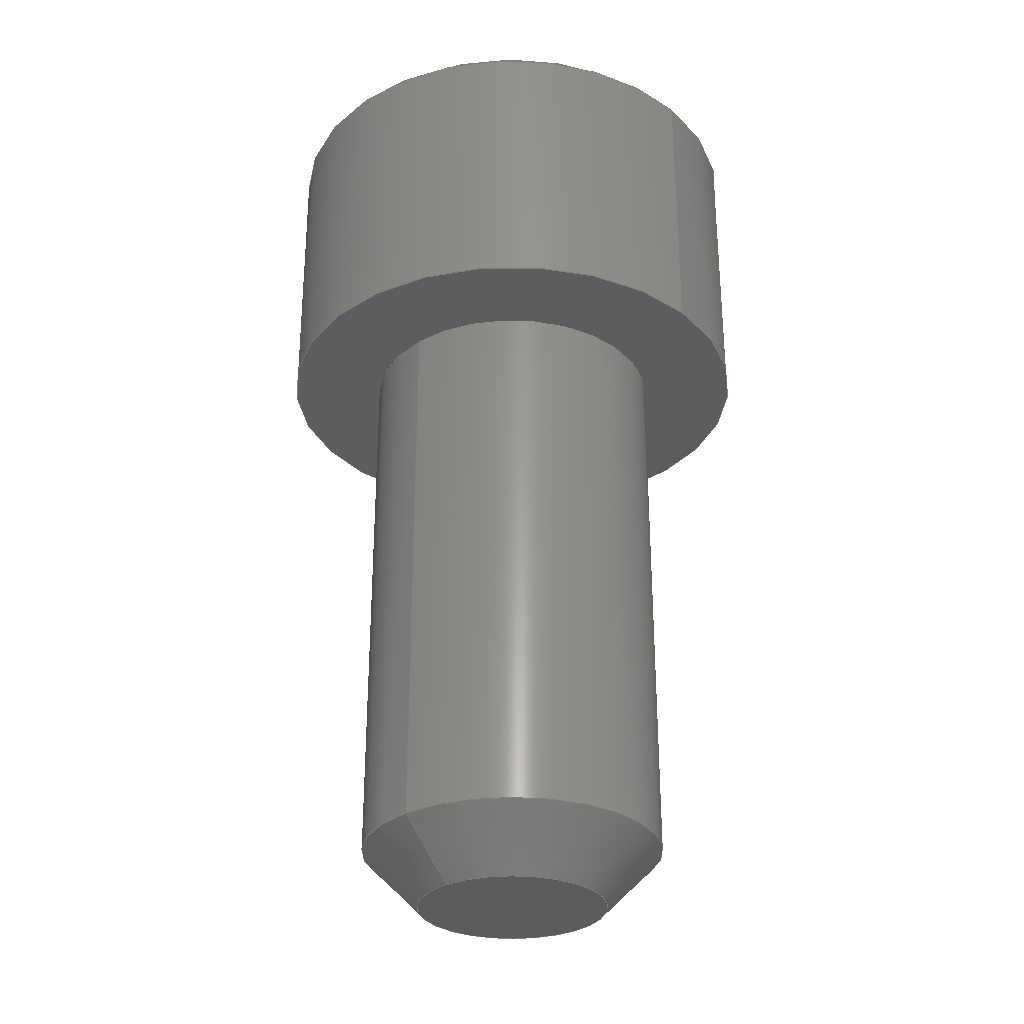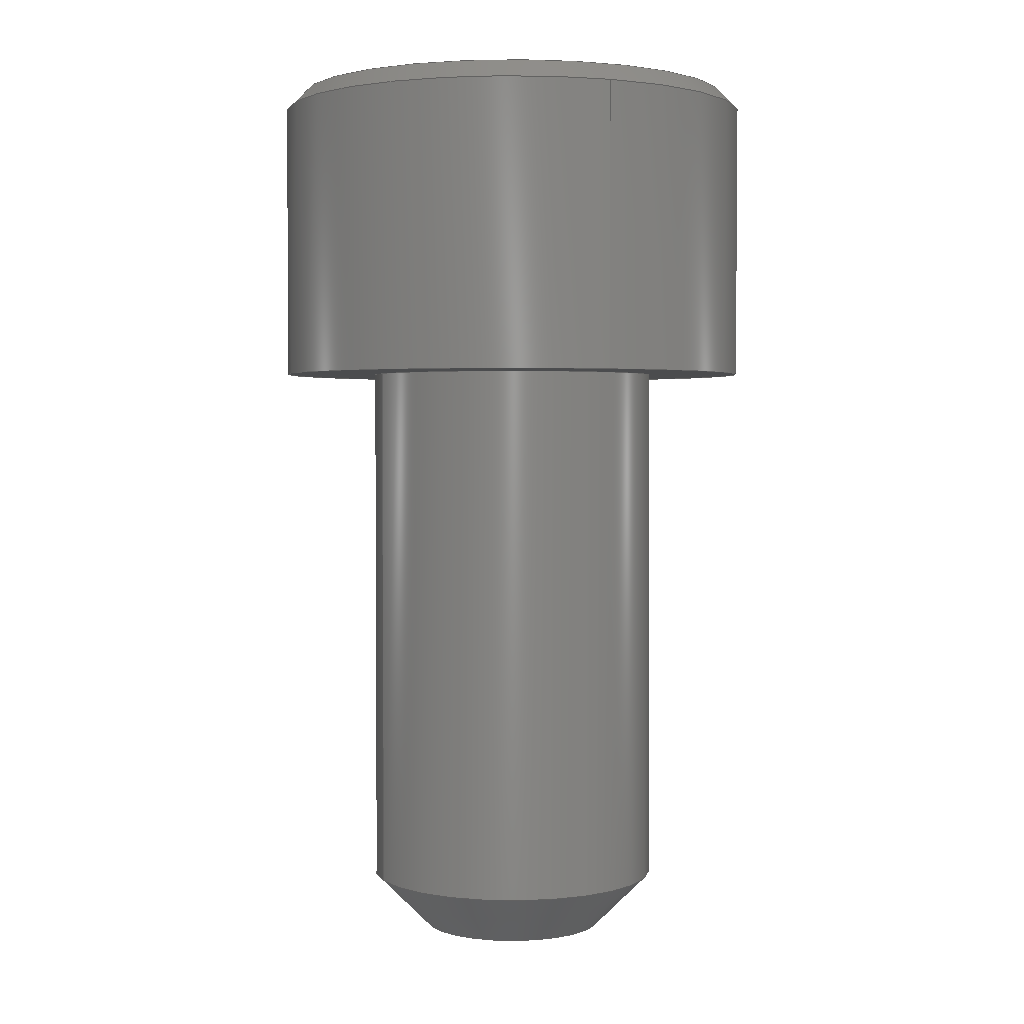
<metadata>
{"format":"step","ext":"stp","renderer":"f3d","projection":"perspective","resolution":1024,"background":"white","views":[{"elev":-30.0,"azim":42.2,"up":"+Y"},{"elev":2.3,"azim":67.0,"up":"+Y"}]}
</metadata>
<code>
ISO-10303-21;
DATA;
#1=PROPERTY_DEFINITION_REPRESENTATION(#5,#3);
#2=PROPERTY_DEFINITION_REPRESENTATION(#6,#4);
#3=REPRESENTATION('',(#7),#454);
#4=REPRESENTATION('',(#8),#454);
#5=PROPERTY_DEFINITION('pmi validation property','',#459);
#6=PROPERTY_DEFINITION('pmi validation property','',#459);
#7=VALUE_REPRESENTATION_ITEM('number of annotations',COUNT_MEASURE(0));
#8=VALUE_REPRESENTATION_ITEM('number of views',COUNT_MEASURE(0));
#9=SHAPE_REPRESENTATION_RELATIONSHIP('','',#314,#10);
#10=ADVANCED_BREP_SHAPE_REPRESENTATION('',(#312),#454);
#11=CONICAL_SURFACE('',#334,4,0.7854);
#12=CONICAL_SURFACE('',#335,6,0.7854);
#13=CIRCLE('',#322,6.5);
#14=CIRCLE('',#323,6.5);
#15=CIRCLE('',#326,6);
#16=CIRCLE('',#329,4);
#17=CIRCLE('',#331,4);
#18=CIRCLE('',#333,2.5);
#19=CYLINDRICAL_SURFACE('',#321,6.5);
#20=CYLINDRICAL_SURFACE('',#330,4);
#21=ORIENTED_EDGE('',*,*,#69,.T.);
#22=ORIENTED_EDGE('',*,*,#70,.F.);
#23=ORIENTED_EDGE('',*,*,#71,.F.);
#24=ORIENTED_EDGE('',*,*,#72,.T.);
#25=ORIENTED_EDGE('',*,*,#73,.T.);
#26=ORIENTED_EDGE('',*,*,#74,.F.);
#27=ORIENTED_EDGE('',*,*,#75,.F.);
#28=ORIENTED_EDGE('',*,*,#70,.T.);
#29=ORIENTED_EDGE('',*,*,#76,.T.);
#30=ORIENTED_EDGE('',*,*,#77,.F.);
#31=ORIENTED_EDGE('',*,*,#78,.F.);
#32=ORIENTED_EDGE('',*,*,#74,.T.);
#33=ORIENTED_EDGE('',*,*,#79,.T.);
#34=ORIENTED_EDGE('',*,*,#80,.F.);
#35=ORIENTED_EDGE('',*,*,#81,.F.);
#36=ORIENTED_EDGE('',*,*,#77,.T.);
#37=ORIENTED_EDGE('',*,*,#82,.T.);
#38=ORIENTED_EDGE('',*,*,#83,.F.);
#39=ORIENTED_EDGE('',*,*,#84,.F.);
#40=ORIENTED_EDGE('',*,*,#80,.T.);
#41=ORIENTED_EDGE('',*,*,#85,.T.);
#42=ORIENTED_EDGE('',*,*,#86,.T.);
#43=ORIENTED_EDGE('',*,*,#87,.T.);
#44=ORIENTED_EDGE('',*,*,#72,.F.);
#45=ORIENTED_EDGE('',*,*,#88,.F.);
#46=ORIENTED_EDGE('',*,*,#83,.T.);
#47=ORIENTED_EDGE('',*,*,#89,.T.);
#48=ORIENTED_EDGE('',*,*,#71,.T.);
#49=ORIENTED_EDGE('',*,*,#75,.T.);
#50=ORIENTED_EDGE('',*,*,#78,.T.);
#51=ORIENTED_EDGE('',*,*,#81,.T.);
#52=ORIENTED_EDGE('',*,*,#84,.T.);
#53=ORIENTED_EDGE('',*,*,#88,.T.);
#54=ORIENTED_EDGE('',*,*,#69,.F.);
#55=ORIENTED_EDGE('',*,*,#87,.F.);
#56=ORIENTED_EDGE('',*,*,#82,.F.);
#57=ORIENTED_EDGE('',*,*,#79,.F.);
#58=ORIENTED_EDGE('',*,*,#76,.F.);
#59=ORIENTED_EDGE('',*,*,#73,.F.);
#60=ORIENTED_EDGE('',*,*,#90,.T.);
#61=ORIENTED_EDGE('',*,*,#86,.F.);
#62=ORIENTED_EDGE('',*,*,#91,.T.);
#63=ORIENTED_EDGE('',*,*,#90,.F.);
#64=ORIENTED_EDGE('',*,*,#92,.T.);
#65=ORIENTED_EDGE('',*,*,#92,.F.);
#66=ORIENTED_EDGE('',*,*,#91,.F.);
#67=ORIENTED_EDGE('',*,*,#85,.F.);
#68=ORIENTED_EDGE('',*,*,#89,.F.);
#69=EDGE_CURVE('',#93,#94,#111,.T.);
#70=EDGE_CURVE('',#95,#94,#112,.T.);
#71=EDGE_CURVE('',#96,#95,#113,.T.);
#72=EDGE_CURVE('',#96,#93,#114,.T.);
#73=EDGE_CURVE('',#94,#97,#115,.T.);
#74=EDGE_CURVE('',#98,#97,#116,.T.);
#75=EDGE_CURVE('',#95,#98,#117,.T.);
#76=EDGE_CURVE('',#97,#99,#118,.T.);
#77=EDGE_CURVE('',#100,#99,#119,.T.);
#78=EDGE_CURVE('',#98,#100,#120,.T.);
#79=EDGE_CURVE('',#99,#101,#121,.T.);
#80=EDGE_CURVE('',#102,#101,#122,.T.);
#81=EDGE_CURVE('',#100,#102,#123,.T.);
#82=EDGE_CURVE('',#101,#103,#124,.T.);
#83=EDGE_CURVE('',#104,#103,#125,.T.);
#84=EDGE_CURVE('',#102,#104,#126,.T.);
#85=EDGE_CURVE('',#105,#105,#13,.F.);
#86=EDGE_CURVE('',#106,#106,#14,.T.);
#87=EDGE_CURVE('',#103,#93,#127,.T.);
#88=EDGE_CURVE('',#104,#96,#128,.T.);
#89=EDGE_CURVE('',#107,#107,#15,.T.);
#90=EDGE_CURVE('',#108,#108,#16,.T.);
#91=EDGE_CURVE('',#109,#109,#17,.T.);
#92=EDGE_CURVE('',#110,#110,#18,.F.);
#93=VERTEX_POINT('',#399);
#94=VERTEX_POINT('',#400);
#95=VERTEX_POINT('',#402);
#96=VERTEX_POINT('',#404);
#97=VERTEX_POINT('',#408);
#98=VERTEX_POINT('',#410);
#99=VERTEX_POINT('',#414);
#100=VERTEX_POINT('',#416);
#101=VERTEX_POINT('',#420);
#102=VERTEX_POINT('',#422);
#103=VERTEX_POINT('',#426);
#104=VERTEX_POINT('',#428);
#105=VERTEX_POINT('',#432);
#106=VERTEX_POINT('',#434);
#107=VERTEX_POINT('',#440);
#108=VERTEX_POINT('',#444);
#109=VERTEX_POINT('',#447);
#110=VERTEX_POINT('',#450);
#111=LINE('',#398,#129);
#112=LINE('',#401,#130);
#113=LINE('',#403,#131);
#114=LINE('',#405,#132);
#115=LINE('',#407,#133);
#116=LINE('',#409,#134);
#117=LINE('',#411,#135);
#118=LINE('',#413,#136);
#119=LINE('',#415,#137);
#120=LINE('',#417,#138);
#121=LINE('',#419,#139);
#122=LINE('',#421,#140);
#123=LINE('',#423,#141);
#124=LINE('',#425,#142);
#125=LINE('',#427,#143);
#126=LINE('',#429,#144);
#127=LINE('',#436,#145);
#128=LINE('',#437,#146);
#129=VECTOR('',#340,1000);
#130=VECTOR('',#341,1000);
#131=VECTOR('',#342,1000);
#132=VECTOR('',#343,1000);
#133=VECTOR('',#346,1000);
#134=VECTOR('',#347,1000);
#135=VECTOR('',#348,1000);
#136=VECTOR('',#351,1000);
#137=VECTOR('',#352,1000);
#138=VECTOR('',#353,1000);
#139=VECTOR('',#356,1000);
#140=VECTOR('',#357,1000);
#141=VECTOR('',#358,1000);
#142=VECTOR('',#361,1000);
#143=VECTOR('',#362,1000);
#144=VECTOR('',#363,1000);
#145=VECTOR('',#372,1000);
#146=VECTOR('',#373,1000);
#147=EDGE_LOOP('',(#21,#22,#23,#24));
#148=EDGE_LOOP('',(#25,#26,#27,#28));
#149=EDGE_LOOP('',(#29,#30,#31,#32));
#150=EDGE_LOOP('',(#33,#34,#35,#36));
#151=EDGE_LOOP('',(#37,#38,#39,#40));
#152=EDGE_LOOP('',(#41));
#153=EDGE_LOOP('',(#42));
#154=EDGE_LOOP('',(#43,#44,#45,#46));
#155=EDGE_LOOP('',(#47));
#156=EDGE_LOOP('',(#48,#49,#50,#51,#52,#53));
#157=EDGE_LOOP('',(#54,#55,#56,#57,#58,#59));
#158=EDGE_LOOP('',(#60));
#159=EDGE_LOOP('',(#61));
#160=EDGE_LOOP('',(#62));
#161=EDGE_LOOP('',(#63));
#162=EDGE_LOOP('',(#64));
#163=EDGE_LOOP('',(#65));
#164=EDGE_LOOP('',(#66));
#165=EDGE_LOOP('',(#67));
#166=EDGE_LOOP('',(#68));
#167=FACE_BOUND('',#147,.T.);
#168=FACE_BOUND('',#148,.T.);
#169=FACE_BOUND('',#149,.T.);
#170=FACE_BOUND('',#150,.T.);
#171=FACE_BOUND('',#151,.T.);
#172=FACE_BOUND('',#152,.T.);
#173=FACE_BOUND('',#153,.T.);
#174=FACE_BOUND('',#154,.T.);
#175=FACE_BOUND('',#155,.T.);
#176=FACE_BOUND('',#156,.T.);
#177=FACE_BOUND('',#157,.T.);
#178=FACE_BOUND('',#158,.T.);
#179=FACE_BOUND('',#159,.T.);
#180=FACE_BOUND('',#160,.T.);
#181=FACE_BOUND('',#161,.T.);
#182=FACE_BOUND('',#162,.T.);
#183=FACE_BOUND('',#163,.T.);
#184=FACE_BOUND('',#164,.T.);
#185=FACE_BOUND('',#165,.T.);
#186=FACE_BOUND('',#166,.T.);
#187=PLANE('',#316);
#188=PLANE('',#317);
#189=PLANE('',#318);
#190=PLANE('',#319);
#191=PLANE('',#320);
#192=PLANE('',#324);
#193=PLANE('',#325);
#194=PLANE('',#327);
#195=PLANE('',#328);
#196=PLANE('',#332);
#197=STYLED_ITEM('',(#211),#297);
#198=STYLED_ITEM('',(#212),#298);
#199=STYLED_ITEM('',(#213),#299);
#200=STYLED_ITEM('',(#214),#300);
#201=STYLED_ITEM('',(#215),#301);
#202=STYLED_ITEM('',(#216),#302);
#203=STYLED_ITEM('',(#217),#303);
#204=STYLED_ITEM('',(#218),#304);
#205=STYLED_ITEM('',(#219),#305);
#206=STYLED_ITEM('',(#220),#306);
#207=STYLED_ITEM('',(#221),#307);
#208=STYLED_ITEM('',(#222),#308);
#209=STYLED_ITEM('',(#223),#309);
#210=STYLED_ITEM('',(#224),#310);
#211=PRESENTATION_STYLE_ASSIGNMENT((#225));
#212=PRESENTATION_STYLE_ASSIGNMENT((#226));
#213=PRESENTATION_STYLE_ASSIGNMENT((#227));
#214=PRESENTATION_STYLE_ASSIGNMENT((#228));
#215=PRESENTATION_STYLE_ASSIGNMENT((#229));
#216=PRESENTATION_STYLE_ASSIGNMENT((#230));
#217=PRESENTATION_STYLE_ASSIGNMENT((#231));
#218=PRESENTATION_STYLE_ASSIGNMENT((#232));
#219=PRESENTATION_STYLE_ASSIGNMENT((#233));
#220=PRESENTATION_STYLE_ASSIGNMENT((#234));
#221=PRESENTATION_STYLE_ASSIGNMENT((#235));
#222=PRESENTATION_STYLE_ASSIGNMENT((#236));
#223=PRESENTATION_STYLE_ASSIGNMENT((#237));
#224=PRESENTATION_STYLE_ASSIGNMENT((#238));
#225=SURFACE_STYLE_USAGE(.BOTH.,#239);
#226=SURFACE_STYLE_USAGE(.BOTH.,#240);
#227=SURFACE_STYLE_USAGE(.BOTH.,#241);
#228=SURFACE_STYLE_USAGE(.BOTH.,#242);
#229=SURFACE_STYLE_USAGE(.BOTH.,#243);
#230=SURFACE_STYLE_USAGE(.BOTH.,#244);
#231=SURFACE_STYLE_USAGE(.BOTH.,#245);
#232=SURFACE_STYLE_USAGE(.BOTH.,#246);
#233=SURFACE_STYLE_USAGE(.BOTH.,#247);
#234=SURFACE_STYLE_USAGE(.BOTH.,#248);
#235=SURFACE_STYLE_USAGE(.BOTH.,#249);
#236=SURFACE_STYLE_USAGE(.BOTH.,#250);
#237=SURFACE_STYLE_USAGE(.BOTH.,#251);
#238=SURFACE_STYLE_USAGE(.BOTH.,#252);
#239=SURFACE_SIDE_STYLE('',(#253));
#240=SURFACE_SIDE_STYLE('',(#254));
#241=SURFACE_SIDE_STYLE('',(#255));
#242=SURFACE_SIDE_STYLE('',(#256));
#243=SURFACE_SIDE_STYLE('',(#257));
#244=SURFACE_SIDE_STYLE('',(#258));
#245=SURFACE_SIDE_STYLE('',(#259));
#246=SURFACE_SIDE_STYLE('',(#260));
#247=SURFACE_SIDE_STYLE('',(#261));
#248=SURFACE_SIDE_STYLE('',(#262));
#249=SURFACE_SIDE_STYLE('',(#263));
#250=SURFACE_SIDE_STYLE('',(#264));
#251=SURFACE_SIDE_STYLE('',(#265));
#252=SURFACE_SIDE_STYLE('',(#266));
#253=SURFACE_STYLE_FILL_AREA(#267);
#254=SURFACE_STYLE_FILL_AREA(#268);
#255=SURFACE_STYLE_FILL_AREA(#269);
#256=SURFACE_STYLE_FILL_AREA(#270);
#257=SURFACE_STYLE_FILL_AREA(#271);
#258=SURFACE_STYLE_FILL_AREA(#272);
#259=SURFACE_STYLE_FILL_AREA(#273);
#260=SURFACE_STYLE_FILL_AREA(#274);
#261=SURFACE_STYLE_FILL_AREA(#275);
#262=SURFACE_STYLE_FILL_AREA(#276);
#263=SURFACE_STYLE_FILL_AREA(#277);
#264=SURFACE_STYLE_FILL_AREA(#278);
#265=SURFACE_STYLE_FILL_AREA(#279);
#266=SURFACE_STYLE_FILL_AREA(#280);
#267=FILL_AREA_STYLE('',(#281));
#268=FILL_AREA_STYLE('',(#282));
#269=FILL_AREA_STYLE('',(#283));
#270=FILL_AREA_STYLE('',(#284));
#271=FILL_AREA_STYLE('',(#285));
#272=FILL_AREA_STYLE('',(#286));
#273=FILL_AREA_STYLE('',(#287));
#274=FILL_AREA_STYLE('',(#288));
#275=FILL_AREA_STYLE('',(#289));
#276=FILL_AREA_STYLE('',(#290));
#277=FILL_AREA_STYLE('',(#291));
#278=FILL_AREA_STYLE('',(#292));
#279=FILL_AREA_STYLE('',(#293));
#280=FILL_AREA_STYLE('',(#294));
#281=FILL_AREA_STYLE_COLOUR('',#295);
#282=FILL_AREA_STYLE_COLOUR('',#295);
#283=FILL_AREA_STYLE_COLOUR('',#295);
#284=FILL_AREA_STYLE_COLOUR('',#295);
#285=FILL_AREA_STYLE_COLOUR('',#295);
#286=FILL_AREA_STYLE_COLOUR('',#295);
#287=FILL_AREA_STYLE_COLOUR('',#295);
#288=FILL_AREA_STYLE_COLOUR('',#295);
#289=FILL_AREA_STYLE_COLOUR('',#295);
#290=FILL_AREA_STYLE_COLOUR('',#295);
#291=FILL_AREA_STYLE_COLOUR('',#296);
#292=FILL_AREA_STYLE_COLOUR('',#295);
#293=FILL_AREA_STYLE_COLOUR('',#295);
#294=FILL_AREA_STYLE_COLOUR('',#295);
#295=COLOUR_RGB('',0.8,0,0);
#296=COLOUR_RGB('',0.1875,0.75,0.5812);
#297=ADVANCED_FACE('',(#167),#187,.F.);
#298=ADVANCED_FACE('',(#168),#188,.F.);
#299=ADVANCED_FACE('',(#169),#189,.F.);
#300=ADVANCED_FACE('',(#170),#190,.F.);
#301=ADVANCED_FACE('',(#171),#191,.F.);
#302=ADVANCED_FACE('',(#172,#173),#19,.T.);
#303=ADVANCED_FACE('',(#174),#192,.F.);
#304=ADVANCED_FACE('',(#175,#176),#193,.T.);
#305=ADVANCED_FACE('',(#177),#194,.T.);
#306=ADVANCED_FACE('',(#178,#179),#195,.F.);
#307=ADVANCED_FACE('',(#180,#181),#20,.T.);
#308=ADVANCED_FACE('',(#182),#196,.F.);
#309=ADVANCED_FACE('',(#183,#184),#11,.T.);
#310=ADVANCED_FACE('',(#185,#186),#12,.T.);
#311=CLOSED_SHELL('',(#297,#298,#299,#300,#301,#302,#303,#304,#305,#306,
#307,#308,#309,#310));
#312=MANIFOLD_SOLID_BREP('',#311);
#313=SHAPE_DEFINITION_REPRESENTATION(#459,#314);
#314=SHAPE_REPRESENTATION('Bolt_M8x16',(#315),#454);
#315=AXIS2_PLACEMENT_3D('',#396,#336,#337);
#316=AXIS2_PLACEMENT_3D('',#397,#338,#339);
#317=AXIS2_PLACEMENT_3D('',#406,#344,#345);
#318=AXIS2_PLACEMENT_3D('',#412,#349,#350);
#319=AXIS2_PLACEMENT_3D('',#418,#354,#355);
#320=AXIS2_PLACEMENT_3D('',#424,#359,#360);
#321=AXIS2_PLACEMENT_3D('',#430,#364,#365);
#322=AXIS2_PLACEMENT_3D('',#431,#366,#367);
#323=AXIS2_PLACEMENT_3D('',#433,#368,#369);
#324=AXIS2_PLACEMENT_3D('',#435,#370,#371);
#325=AXIS2_PLACEMENT_3D('',#438,#374,#375);
#326=AXIS2_PLACEMENT_3D('',#439,#376,#377);
#327=AXIS2_PLACEMENT_3D('',#441,#378,#379);
#328=AXIS2_PLACEMENT_3D('',#442,#380,#381);
#329=AXIS2_PLACEMENT_3D('',#443,#382,#383);
#330=AXIS2_PLACEMENT_3D('',#445,#384,#385);
#331=AXIS2_PLACEMENT_3D('',#446,#386,#387);
#332=AXIS2_PLACEMENT_3D('',#448,#388,#389);
#333=AXIS2_PLACEMENT_3D('',#449,#390,#391);
#334=AXIS2_PLACEMENT_3D('',#451,#392,#393);
#335=AXIS2_PLACEMENT_3D('',#452,#394,#395);
#336=DIRECTION('',(0,0,1));
#337=DIRECTION('',(1,0,0));
#338=DIRECTION('',(-1.628e-15,0,1));
#339=DIRECTION('',(1,0,1.628e-15));
#340=DIRECTION('',(-1,0,-1.628e-15));
#341=DIRECTION('',(0,-1,0));
#342=DIRECTION('',(-1,0,-1.628e-15));
#343=DIRECTION('',(0,-1,0));
#344=DIRECTION('',(-0.866,0,0.5));
#345=DIRECTION('',(0.5,0,0.866));
#346=DIRECTION('',(-0.5,0,-0.866));
#347=DIRECTION('',(0,-1,0));
#348=DIRECTION('',(-0.5,0,-0.866));
#349=DIRECTION('',(-0.866,0,-0.5));
#350=DIRECTION('',(-0.5,0,0.866));
#351=DIRECTION('',(0.5,0,-0.866));
#352=DIRECTION('',(0,-1,0));
#353=DIRECTION('',(0.5,0,-0.866));
#354=DIRECTION('',(3.255e-15,0,-1));
#355=DIRECTION('',(-1,0,-3.255e-15));
#356=DIRECTION('',(1,0,3.255e-15));
#357=DIRECTION('',(0,-1,0));
#358=DIRECTION('',(1,0,3.255e-15));
#359=DIRECTION('',(0.866,0,-0.5));
#360=DIRECTION('',(-0.5,0,-0.866));
#361=DIRECTION('',(0.5,0,0.866));
#362=DIRECTION('',(0,-1,0));
#363=DIRECTION('',(0.5,0,0.866));
#364=DIRECTION('',(0,-1,0));
#365=DIRECTION('',(0,0,-1));
#366=DIRECTION('',(0,1,0));
#367=DIRECTION('',(0,0,1));
#368=DIRECTION('',(0,1,0));
#369=DIRECTION('',(1,0,0));
#370=DIRECTION('',(0.866,0,0.5));
#371=DIRECTION('',(0.5,0,-0.866));
#372=DIRECTION('',(-0.5,0,0.866));
#373=DIRECTION('',(-0.5,0,0.866));
#374=DIRECTION('',(0,1,0));
#375=DIRECTION('',(0,0,1));
#376=DIRECTION('',(0,1,0));
#377=DIRECTION('',(0,0,1));
#378=DIRECTION('',(0,1,0));
#379=DIRECTION('',(0,0,1));
#380=DIRECTION('',(0,1,0));
#381=DIRECTION('',(0,0,1));
#382=DIRECTION('',(0,1,0));
#383=DIRECTION('',(1,0,0));
#384=DIRECTION('',(0,1,0));
#385=DIRECTION('',(0,0,1));
#386=DIRECTION('',(0,1,0));
#387=DIRECTION('',(0,0,1));
#388=DIRECTION('',(0,1,0));
#389=DIRECTION('',(0,0,1));
#390=DIRECTION('',(0,1,0));
#391=DIRECTION('',(0,0,1));
#392=DIRECTION('',(0,1,0));
#393=DIRECTION('',(0,0,1));
#394=DIRECTION('',(0,-1,0));
#395=DIRECTION('',(0,0,-1));
#396=CARTESIAN_POINT('',(0,0,0));
#397=CARTESIAN_POINT('',(1.732,5,3));
#398=CARTESIAN_POINT('',(1.732,0,3));
#399=CARTESIAN_POINT('',(1.732,0,3));
#400=CARTESIAN_POINT('',(-1.732,0,3));
#401=CARTESIAN_POINT('',(-1.732,5,3));
#402=CARTESIAN_POINT('',(-1.732,5,3));
#403=CARTESIAN_POINT('',(1.732,5,3));
#404=CARTESIAN_POINT('',(1.732,5,3));
#405=CARTESIAN_POINT('',(1.732,5,3));
#406=CARTESIAN_POINT('',(-1.732,5,3));
#407=CARTESIAN_POINT('',(-1.732,0,3));
#408=CARTESIAN_POINT('',(-3.464,0,-9.975e-15));
#409=CARTESIAN_POINT('',(-3.464,5,-9.975e-15));
#410=CARTESIAN_POINT('',(-3.464,5,-9.975e-15));
#411=CARTESIAN_POINT('',(-1.732,5,3));
#412=CARTESIAN_POINT('',(-3.464,5,-9.975e-15));
#413=CARTESIAN_POINT('',(-3.464,0,-9.975e-15));
#414=CARTESIAN_POINT('',(-1.732,0,-3));
#415=CARTESIAN_POINT('',(-1.732,5,-3));
#416=CARTESIAN_POINT('',(-1.732,5,-3));
#417=CARTESIAN_POINT('',(-3.464,5,-9.975e-15));
#418=CARTESIAN_POINT('',(-1.732,5,-3));
#419=CARTESIAN_POINT('',(-1.732,0,-3));
#420=CARTESIAN_POINT('',(1.732,0,-3));
#421=CARTESIAN_POINT('',(1.732,5,-3));
#422=CARTESIAN_POINT('',(1.732,5,-3));
#423=CARTESIAN_POINT('',(-1.732,5,-3));
#424=CARTESIAN_POINT('',(1.732,5,-3));
#425=CARTESIAN_POINT('',(1.732,0,-3));
#426=CARTESIAN_POINT('',(3.464,0,4.337e-16));
#427=CARTESIAN_POINT('',(3.464,5,4.337e-16));
#428=CARTESIAN_POINT('',(3.464,5,4.337e-16));
#429=CARTESIAN_POINT('',(1.732,5,-3));
#430=CARTESIAN_POINT('',(0,5,0));
#431=CARTESIAN_POINT('',(0,4.5,0));
#432=CARTESIAN_POINT('',(0,4.5,6.5));
#433=CARTESIAN_POINT('',(0,-3,0));
#434=CARTESIAN_POINT('',(6.5,-3,0));
#435=CARTESIAN_POINT('',(3.464,5,4.337e-16));
#436=CARTESIAN_POINT('',(3.464,0,4.337e-16));
#437=CARTESIAN_POINT('',(3.464,5,4.337e-16));
#438=CARTESIAN_POINT('',(0,5,0));
#439=CARTESIAN_POINT('',(0,5,0));
#440=CARTESIAN_POINT('',(0,5,6));
#441=CARTESIAN_POINT('',(0,0,0));
#442=CARTESIAN_POINT('',(0,-3,0));
#443=CARTESIAN_POINT('',(0,-3,0));
#444=CARTESIAN_POINT('',(4,-3,0));
#445=CARTESIAN_POINT('',(0,-19,0));
#446=CARTESIAN_POINT('',(0,-17.5,0));
#447=CARTESIAN_POINT('',(0,-17.5,4));
#448=CARTESIAN_POINT('',(0,-19,0));
#449=CARTESIAN_POINT('',(0,-19,0));
#450=CARTESIAN_POINT('',(0,-19,2.5));
#451=CARTESIAN_POINT('',(0,-17.5,0));
#452=CARTESIAN_POINT('',(0,5,0));
#453=MECHANICAL_DESIGN_GEOMETRIC_PRESENTATION_REPRESENTATION('',(#197,#198,
#199,#200,#201,#202,#203,#204,#205,#206,#207,#208,#209,#210),#454);
#454=(
GEOMETRIC_REPRESENTATION_CONTEXT(3)
GLOBAL_UNCERTAINTY_ASSIGNED_CONTEXT((#455))
GLOBAL_UNIT_ASSIGNED_CONTEXT((#458,#457,#456))
REPRESENTATION_CONTEXT('Bolt_M8x16','TOP_LEVEL_ASSEMBLY_PART')
);
#455=UNCERTAINTY_MEASURE_WITH_UNIT(LENGTH_MEASURE(0.005),#458,
'DISTANCE_ACCURACY_VALUE','Maximum Tolerance applied to model');
#456=(
NAMED_UNIT(*)
SI_UNIT($,.STERADIAN.)
SOLID_ANGLE_UNIT()
);
#457=(
NAMED_UNIT(*)
PLANE_ANGLE_UNIT()
SI_UNIT($,.RADIAN.)
);
#458=(
LENGTH_UNIT()
NAMED_UNIT(*)
SI_UNIT(.MILLI.,.METRE.)
);
#459=PRODUCT_DEFINITION_SHAPE('','',#460);
#460=PRODUCT_DEFINITION('','',#462,#461);
#461=PRODUCT_DEFINITION_CONTEXT('',#468,'design');
#462=PRODUCT_DEFINITION_FORMATION_WITH_SPECIFIED_SOURCE('','',#464,
 .NOT_KNOWN.);
#463=PRODUCT_RELATED_PRODUCT_CATEGORY('','',(#464));
#464=PRODUCT('Bolt_M8x16','Bolt_M8x16','Bolt_M8x16',(#466));
#465=PRODUCT_CATEGORY('','');
#466=PRODUCT_CONTEXT('',#468,'mechanical');
#467=APPLICATION_PROTOCOL_DEFINITION('international standard',
'automotive_design',2010,#468);
#468=APPLICATION_CONTEXT(
'core data for automotive mechanical design processes');
ENDSEC;
END-ISO-10303-21;

</code>
